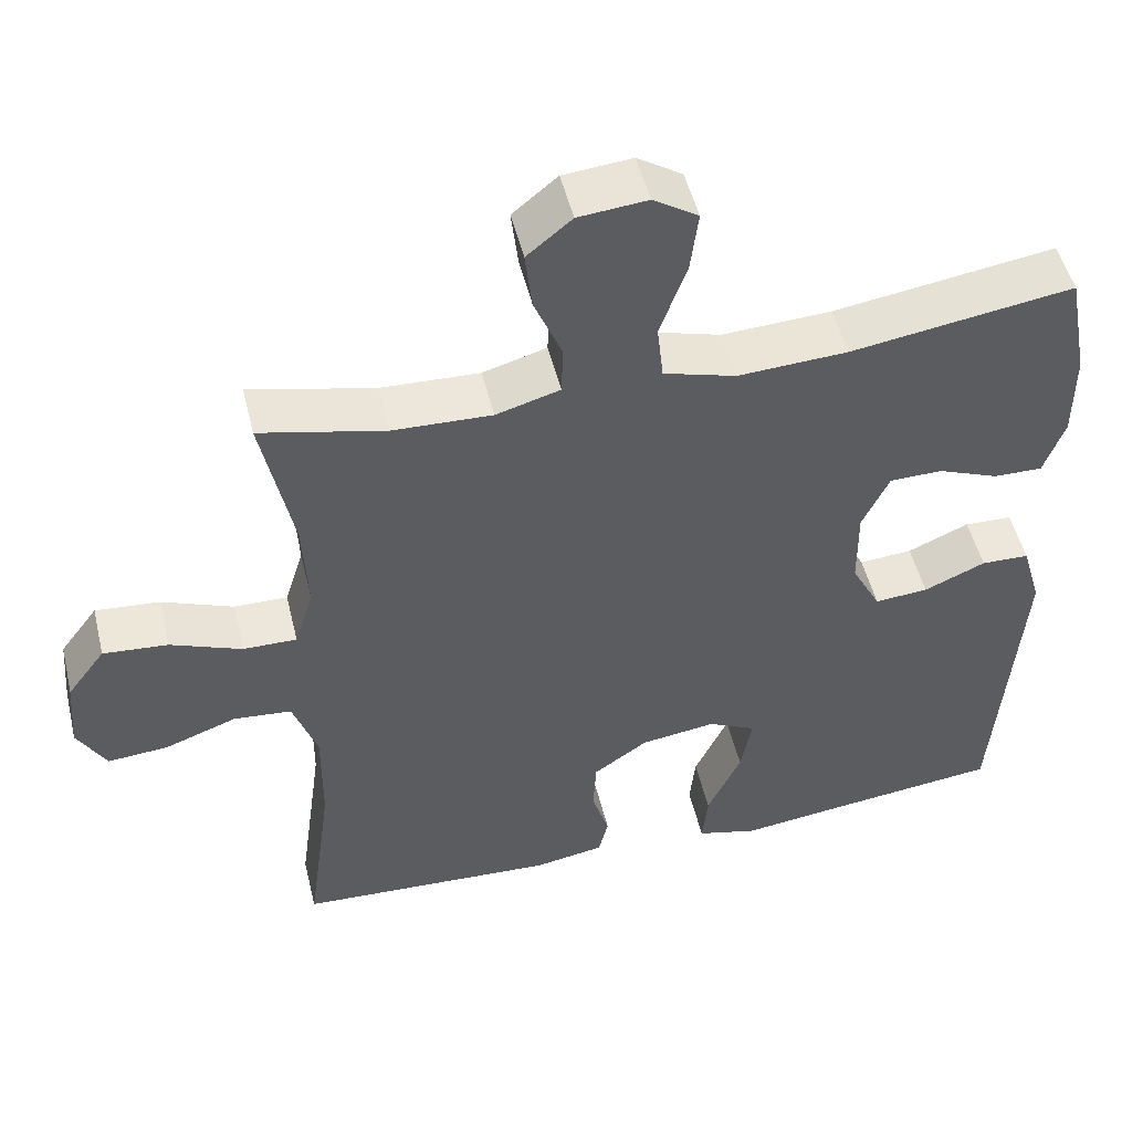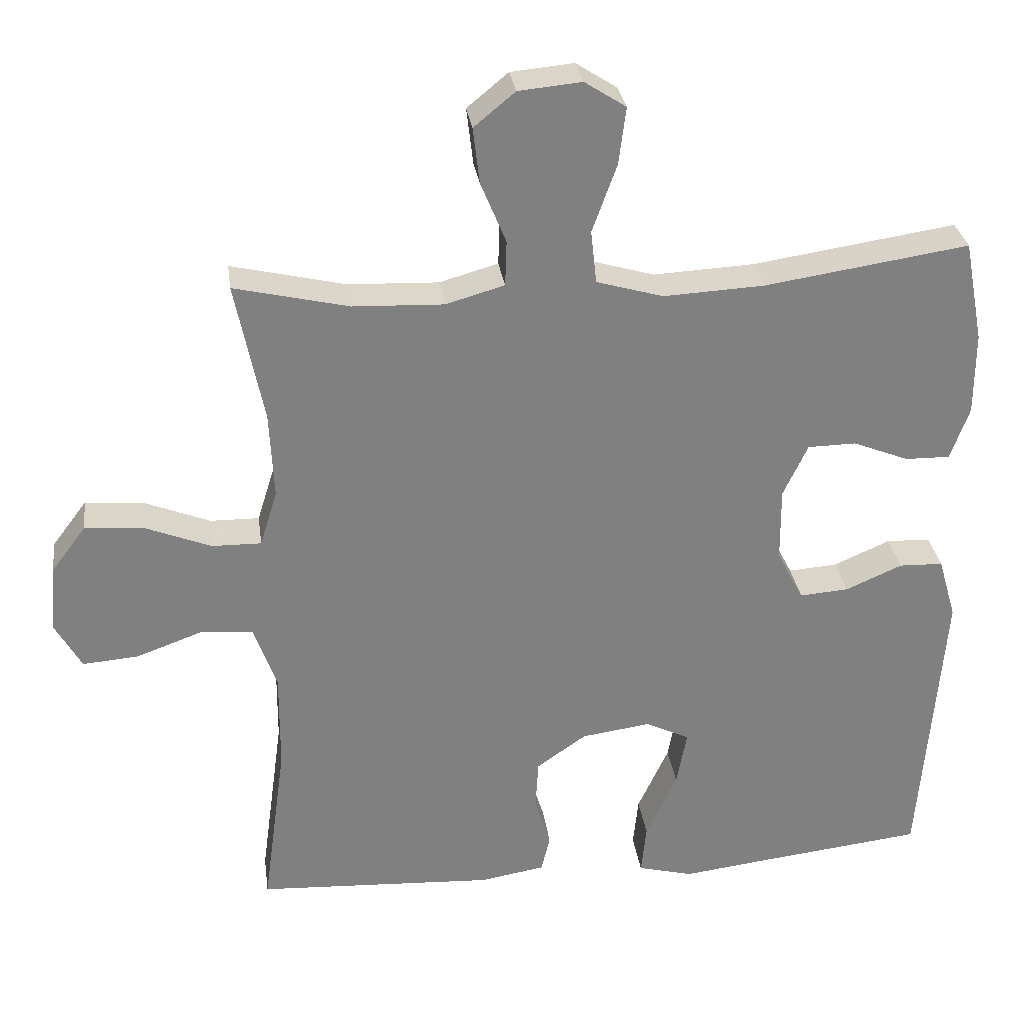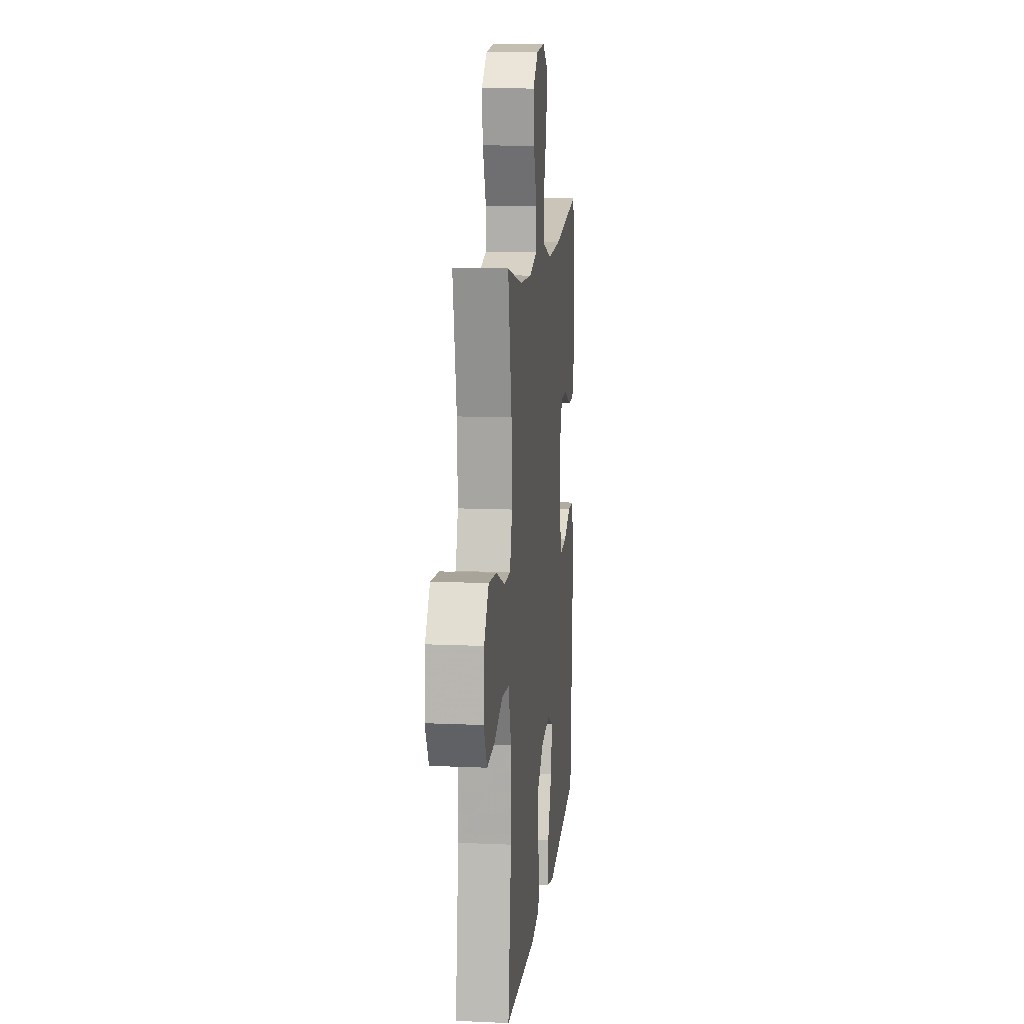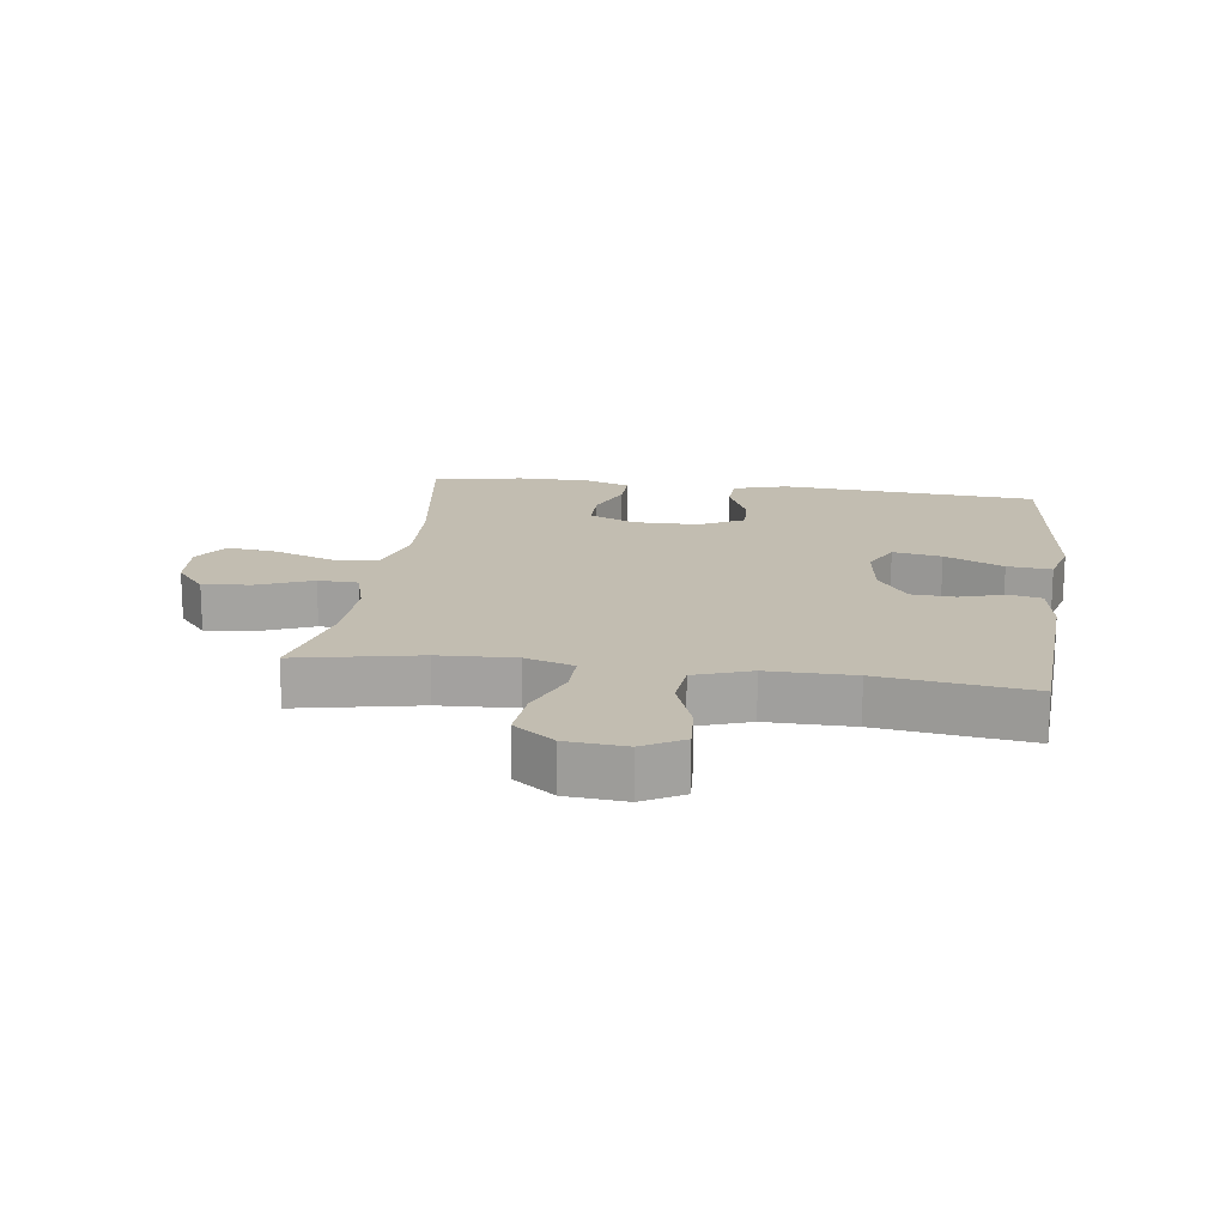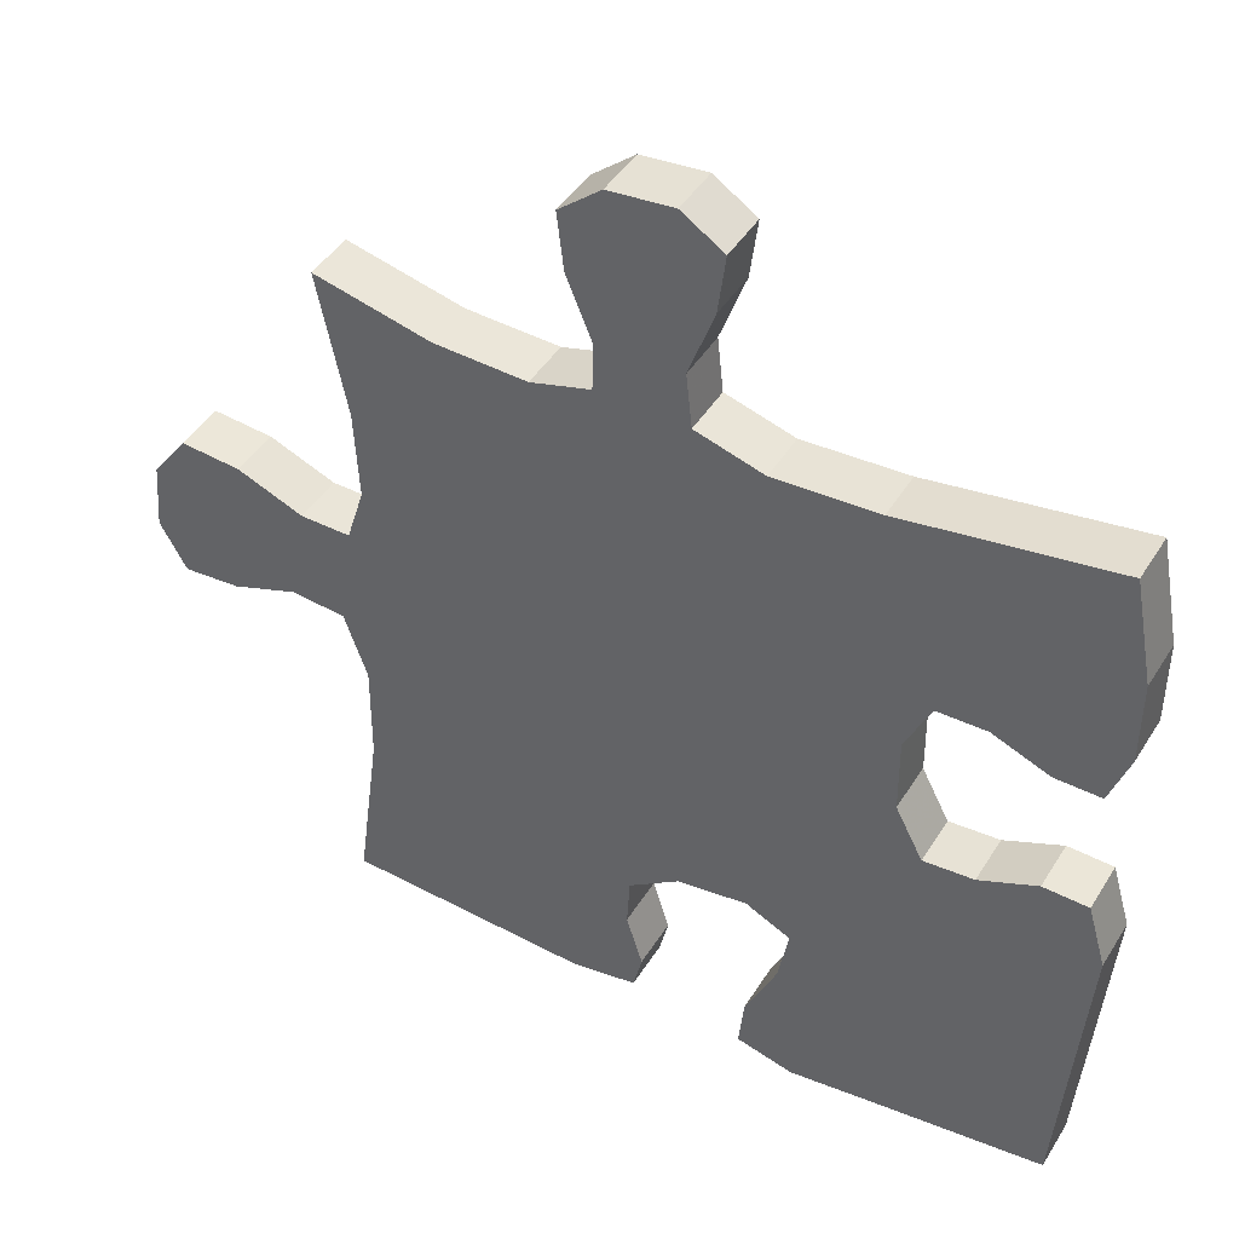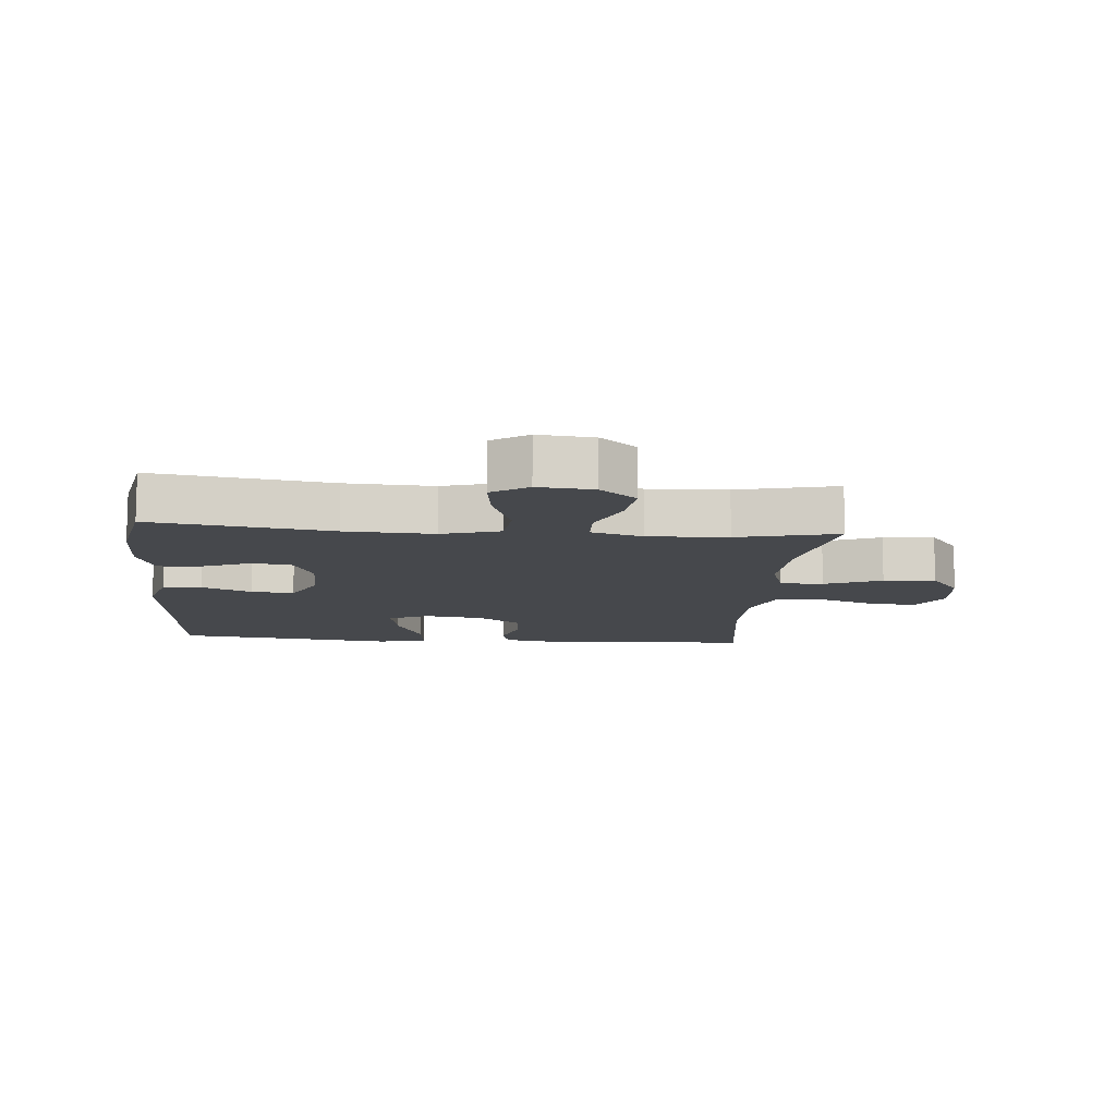
<metadata>
{"format":"obj","ext":"obj","renderer":"f3d","projection":"perspective","resolution":1024,"background":"white","views":[{"elev":50.6,"azim":166.4,"up":"+Z"},{"elev":30.2,"azim":172.2,"up":"+Z"},{"elev":12.1,"azim":96.0,"up":"+Z"},{"elev":16.8,"azim":97.9,"up":"+Y"},{"elev":44.4,"azim":-150.2,"up":"+Z"},{"elev":-11.1,"azim":-4.8,"up":"+Y"}]}
</metadata>
<code>
v 0.5 0.07 -0.5
v 0.17 0.07 -0.518
v 0.081 0.07 -0.503
v 0.069 0.07 -0.452
v 0.091 0.07 -0.381
v 0.087 0.07 -0.312
v 0.018 0.07 -0.264
v -0.077 0.07 -0.251
v -0.138 0.07 -0.281
v -0.124 0.07 -0.358
v -0.081 0.07 -0.451
v -0.074 0.07 -0.521
v -0.151 0.07 -0.541
v -0.274 0.07 -0.526
v -0.5 0.07 -0.5
v -0.531 0.07 -0.093
v -0.506 0.07 -0.007
v -0.445 0.07 -0.005
v -0.367 0.07 -0.039
v -0.299 0.07 -0.044
v -0.262 0.07 0.027
v -0.261 0.07 0.13
v -0.295 0.07 0.203
v -0.362 0.07 0.204
v -0.439 0.07 0.173
v -0.501 0.07 0.172
v -0.527 0.07 0.245
v -0.527 0.07 0.359
v -0.5 0.07 0.5
v -0.218 0.07 0.458
v -0.079 0.07 0.451
v 0.013 0.07 0.478
v 0.021 0.07 0.551
v -0.013 0.07 0.645
v -0.023 0.07 0.724
v 0.034 0.07 0.761
v 0.121 0.07 0.753
v 0.178 0.07 0.706
v 0.169 0.07 0.629
v 0.134 0.07 0.544
v 0.136 0.07 0.481
v 0.217 0.07 0.458
v 0.342 0.07 0.463
v 0.5 0.07 0.5
v 0.461 0.07 0.306
v 0.455 0.07 0.185
v 0.479 0.07 0.108
v 0.547 0.07 0.109
v 0.637 0.07 0.145
v 0.719 0.07 0.152
v 0.767 0.07 0.088
v 0.775 0.07 -0.006
v 0.739 0.07 -0.07
v 0.662 0.07 -0.064
v 0.571 0.07 -0.031
v 0.498 0.07 -0.038
v 0.467 0.07 -0.127
v 0.468 0.07 -0.263
v 0.5 0 -0.5
v 0.17 0 -0.518
v 0.081 0 -0.503
v 0.069 0 -0.452
v 0.091 0 -0.381
v 0.087 0 -0.312
v 0.018 0 -0.264
v -0.077 0 -0.251
v -0.138 0 -0.281
v -0.124 0 -0.358
v -0.081 0 -0.451
v -0.074 0 -0.521
v -0.151 0 -0.541
v -0.274 0 -0.526
v -0.5 0 -0.5
v -0.531 0 -0.093
v -0.506 0 -0.007
v -0.445 0 -0.005
v -0.367 0 -0.039
v -0.299 0 -0.044
v -0.262 0 0.027
v -0.261 0 0.13
v -0.295 0 0.203
v -0.362 0 0.204
v -0.439 0 0.173
v -0.501 0 0.172
v -0.527 0 0.245
v -0.527 0 0.359
v -0.5 0 0.5
v -0.218 0 0.458
v -0.079 0 0.451
v 0.013 0 0.478
v 0.021 0 0.551
v -0.013 0 0.645
v -0.023 0 0.724
v 0.034 0 0.761
v 0.121 0 0.753
v 0.178 0 0.706
v 0.169 0 0.629
v 0.134 0 0.544
v 0.136 0 0.481
v 0.217 0 0.458
v 0.342 0 0.463
v 0.5 0 0.5
v 0.461 0 0.306
v 0.455 0 0.185
v 0.479 0 0.108
v 0.547 0 0.109
v 0.637 0 0.145
v 0.719 0 0.152
v 0.767 0 0.088
v 0.775 0 -0.006
v 0.739 0 -0.07
v 0.662 0 -0.064
v 0.571 0 -0.031
v 0.498 0 -0.038
v 0.467 0 -0.127
v 0.468 0 -0.263
f 52 53 54 55
f 52 55 56
f 51 52 56
f 48 49 50 51
f 47 48 51 56
f 46 47 56 57
f 43 44 45
f 42 43 45 46
f 41 42 46 57
f 37 38 39 40
f 37 40 41
f 36 37 41
f 33 34 35 36
f 33 36 41
f 32 33 41 57
f 27 28 29 30
f 27 30 31
f 24 25 26 27
f 23 24 27 31
f 22 23 31 32
f 16 17 18 19
f 14 15 16 19
f 14 19 20
f 13 14 20 21
f 10 11 12 13
f 9 10 13 21
f 2 3 4 5
f 58 1 2 5
f 58 5 6
f 57 58 6 7
f 32 57 7 8
f 21 22 32
f 8 9 21 32
f 113 112 111 110
f 114 113 110
f 114 110 109
f 109 108 107 106
f 114 109 106 105
f 115 114 105 104
f 103 102 101
f 104 103 101 100
f 115 104 100 99
f 98 97 96 95
f 99 98 95
f 99 95 94
f 94 93 92 91
f 99 94 91
f 115 99 91 90
f 88 87 86 85
f 89 88 85
f 85 84 83 82
f 89 85 82 81
f 90 89 81 80
f 77 76 75 74
f 77 74 73 72
f 78 77 72
f 79 78 72 71
f 71 70 69 68
f 79 71 68 67
f 63 62 61 60
f 63 60 59 116
f 64 63 116
f 65 64 116 115
f 66 65 115 90
f 90 80 79
f 90 79 67 66
f 1 59 60 2
f 2 60 61 3
f 3 61 62 4
f 4 62 63 5
f 5 63 64 6
f 6 64 65 7
f 7 65 66 8
f 8 66 67 9
f 9 67 68 10
f 10 68 69 11
f 11 69 70 12
f 12 70 71 13
f 13 71 72 14
f 14 72 73 15
f 15 73 74 16
f 16 74 75 17
f 17 75 76 18
f 18 76 77 19
f 19 77 78 20
f 20 78 79 21
f 21 79 80 22
f 22 80 81 23
f 23 81 82 24
f 24 82 83 25
f 25 83 84 26
f 26 84 85 27
f 27 85 86 28
f 28 86 87 29
f 29 87 88 30
f 30 88 89 31
f 31 89 90 32
f 32 90 91 33
f 33 91 92 34
f 34 92 93 35
f 35 93 94 36
f 36 94 95 37
f 37 95 96 38
f 38 96 97 39
f 39 97 98 40
f 40 98 99 41
f 41 99 100 42
f 42 100 101 43
f 43 101 102 44
f 44 102 103 45
f 45 103 104 46
f 46 104 105 47
f 47 105 106 48
f 48 106 107 49
f 49 107 108 50
f 50 108 109 51
f 51 109 110 52
f 52 110 111 53
f 53 111 112 54
f 54 112 113 55
f 55 113 114 56
f 56 114 115 57
f 57 115 116 58
f 58 116 59 1

</code>
